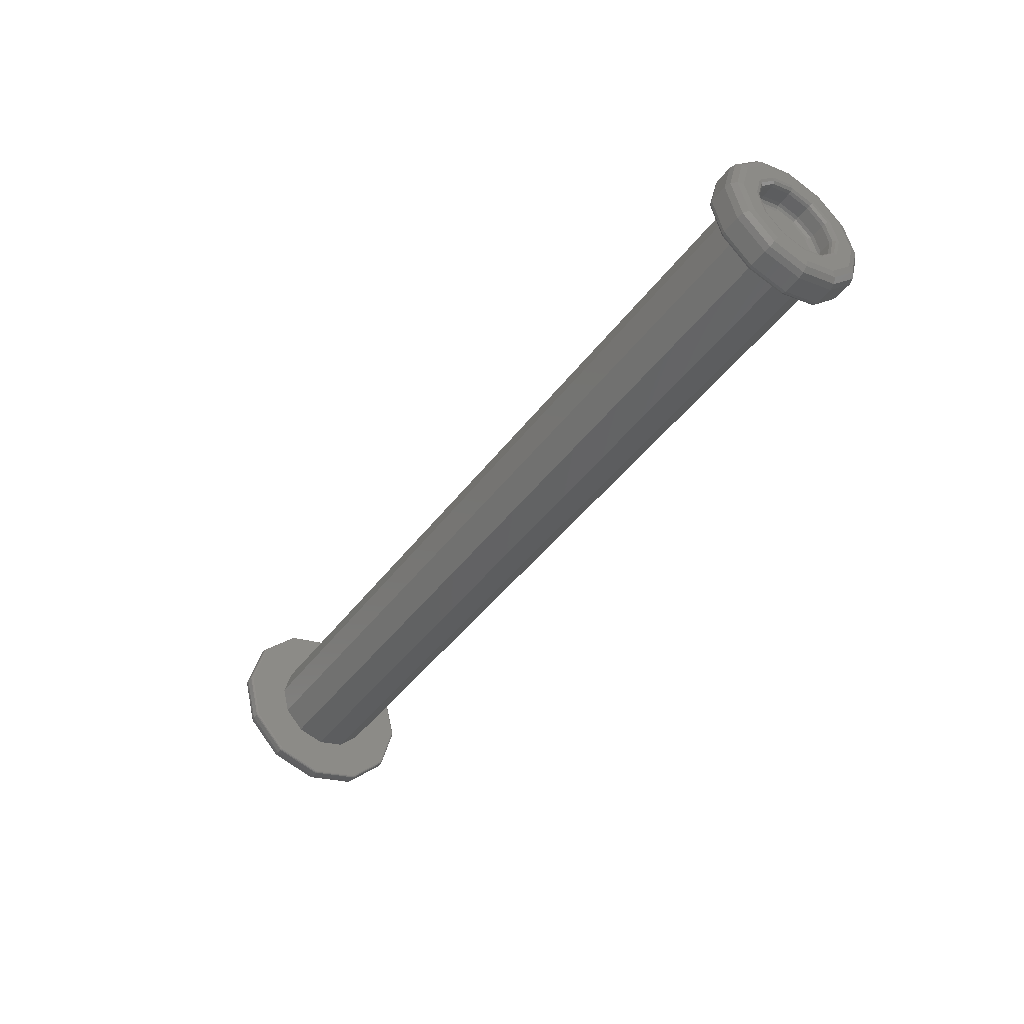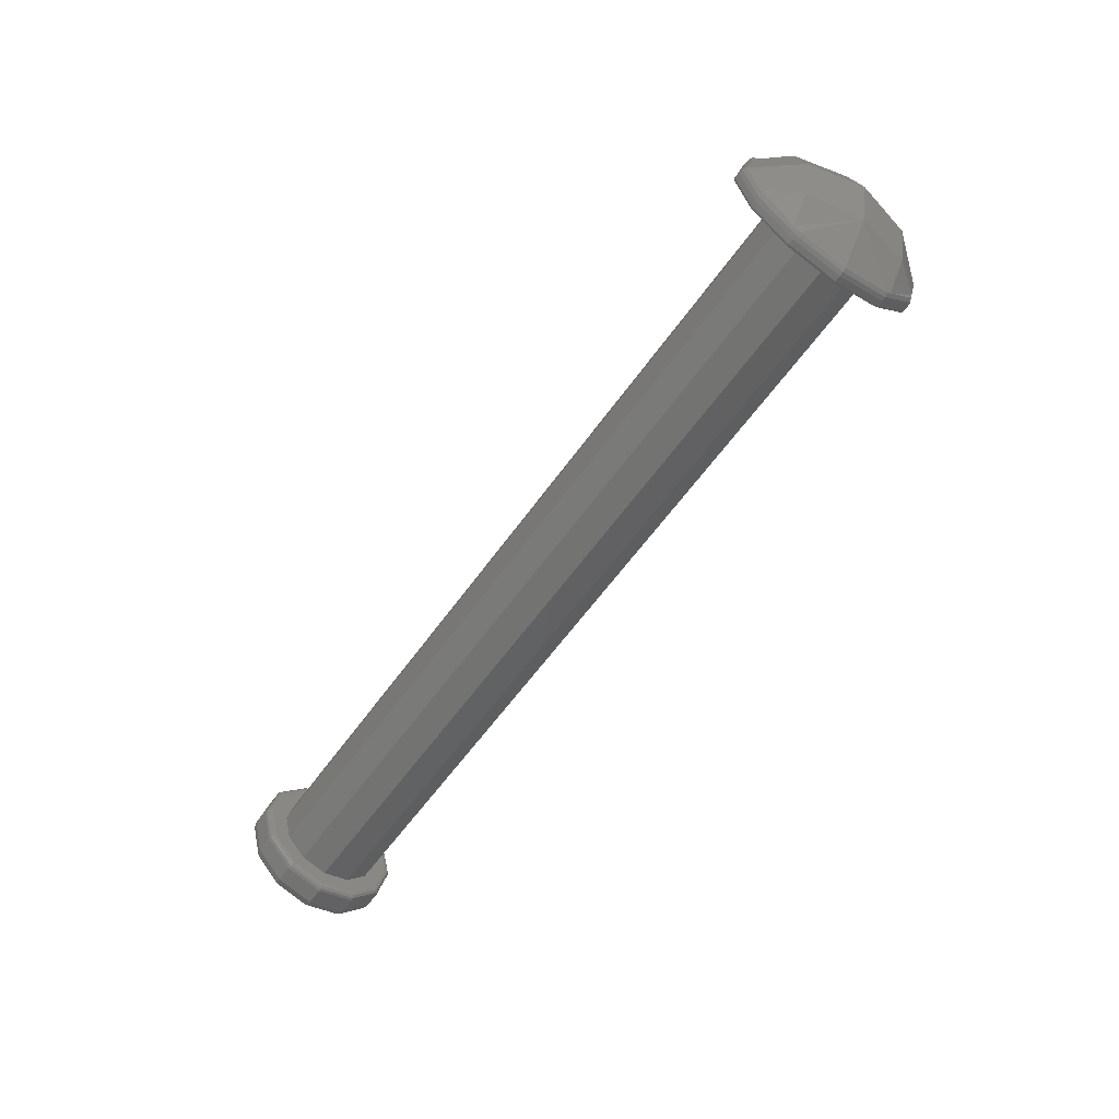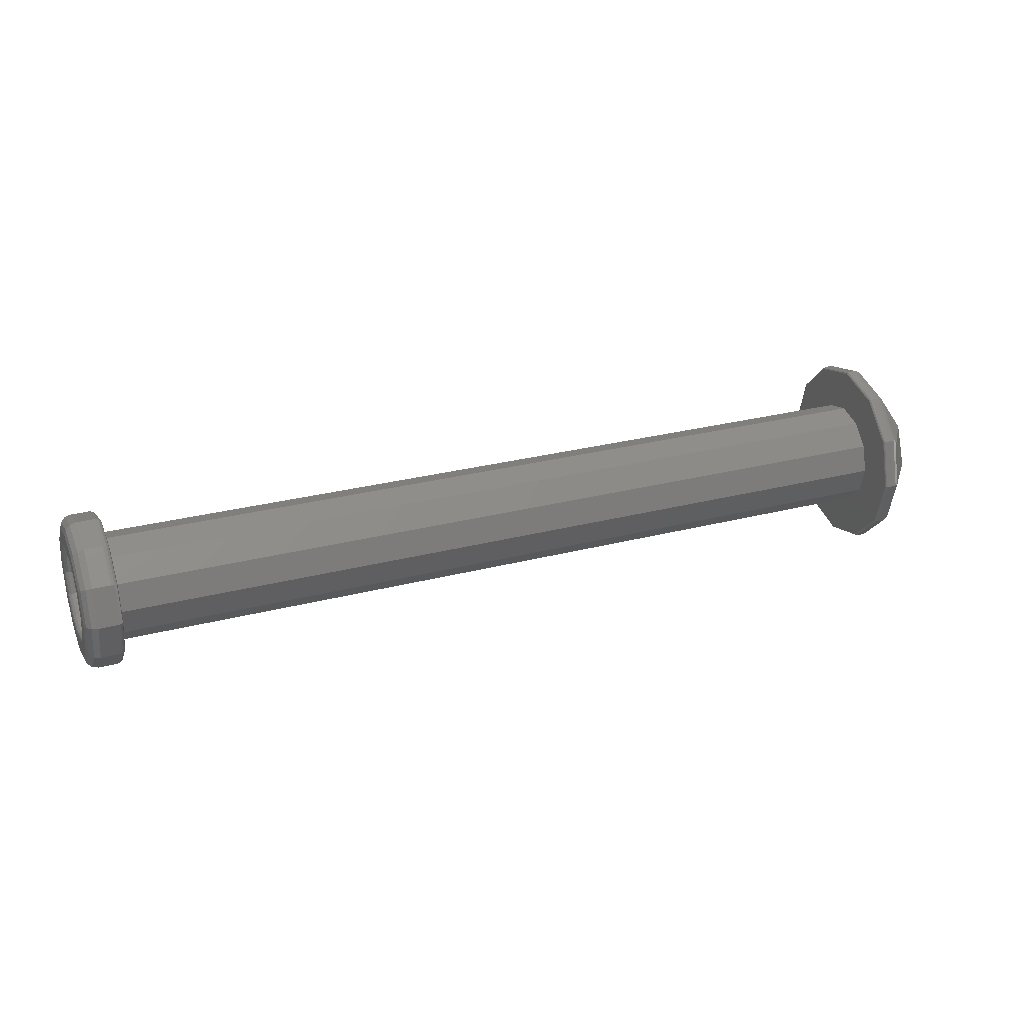
<metadata>
{"format":"stl","ext":"stl","renderer":"f3d","projection":"perspective","resolution":1024,"background":"white","views":[{"elev":-44.4,"azim":55.8,"up":"+Y"},{"elev":-59.2,"azim":-125.1,"up":"+Y"},{"elev":27.7,"azim":158.3,"up":"+Y"}]}
</metadata>
<code>
# stl→obj: 318 verts, 624 faces
v 0.009252 0.01491 0.01195
v 0.008998 0.01491 0.01195
v 0.009252 0.01535 0.01183
v 0.008998 0.01535 0.01183
v 0.009252 0.01568 0.01151
v 0.008998 0.01568 0.01151
v 0.009252 0.0158 0.01106
v 0.008998 0.0158 0.01106
v 0.009252 0.01568 0.01062
v 0.008998 0.01568 0.01062
v 0.009252 0.01535 0.01029
v 0.008998 0.01535 0.01029
v 0.009252 0.01491 0.01017
v 0.008998 0.01491 0.01017
v 0.009252 0.01447 0.01029
v 0.008998 0.01447 0.01029
v 0.009252 0.01414 0.01062
v 0.008998 0.01414 0.01062
v 0.009252 0.01402 0.01106
v 0.008998 0.01402 0.01106
v 0.009252 0.01414 0.01151
v 0.008998 0.01414 0.01151
v 0.009252 0.01447 0.01183
v 0.008998 0.01447 0.01183
v 0.008934 0.01535 0.01182
v 0.008934 0.01566 0.0115
v 0.008934 0.01578 0.01106
v 0.008934 0.01566 0.01063
v 0.008934 0.01535 0.01031
v 0.008934 0.01491 0.01019
v 0.008934 0.01447 0.01031
v 0.008934 0.01415 0.01063
v 0.008934 0.01404 0.01106
v 0.008934 0.01415 0.0115
v 0.008934 0.01447 0.01182
v 0.008934 0.01491 0.01193
v 0.008888 0.01532 0.01178
v 0.008888 0.01562 0.01147
v 0.008888 0.01574 0.01106
v 0.008888 0.01562 0.01065
v 0.008888 0.01532 0.01035
v 0.008888 0.01491 0.01024
v 0.008888 0.0145 0.01035
v 0.008888 0.01419 0.01065
v 0.008888 0.01408 0.01106
v 0.008888 0.01419 0.01147
v 0.008888 0.0145 0.01178
v 0.008888 0.01491 0.01189
v 0.008871 0.01529 0.01172
v 0.008871 0.01557 0.01144
v 0.008871 0.01567 0.01106
v 0.008871 0.01557 0.01068
v 0.008871 0.01529 0.0104
v 0.008871 0.01491 0.0103
v 0.008871 0.01453 0.0104
v 0.008871 0.01425 0.01068
v 0.008871 0.01415 0.01106
v 0.008871 0.01425 0.01144
v 0.008871 0.01453 0.01172
v 0.008871 0.01491 0.01182
v 0.009379 0.01491 0.01208
v 0.009362 0.01539 0.01189
v 0.009379 0.01542 0.01194
v 0.009362 0.01573 0.01154
v 0.009379 0.01579 0.01157
v 0.009362 0.01586 0.01106
v 0.009379 0.01593 0.01106
v 0.009362 0.01573 0.01059
v 0.009379 0.01579 0.01055
v 0.009362 0.01539 0.01024
v 0.009379 0.01542 0.01018
v 0.009362 0.01491 0.01011
v 0.009379 0.01491 0.01005
v 0.009362 0.01443 0.01024
v 0.009379 0.0144 0.01018
v 0.009362 0.01408 0.01059
v 0.009379 0.01403 0.01055
v 0.009362 0.01396 0.01106
v 0.009379 0.01389 0.01106
v 0.009362 0.01408 0.01154
v 0.009379 0.01403 0.01157
v 0.009362 0.01443 0.01189
v 0.009379 0.0144 0.01194
v 0.009362 0.01491 0.01201
v 0.009315 0.01536 0.01185
v 0.009315 0.01569 0.01151
v 0.009315 0.01582 0.01106
v 0.009315 0.01569 0.01061
v 0.009315 0.01536 0.01028
v 0.009315 0.01491 0.01016
v 0.009315 0.01446 0.01028
v 0.009315 0.01413 0.01061
v 0.009315 0.014 0.01106
v 0.009315 0.01413 0.01151
v 0.009315 0.01446 0.01185
v 0.009315 0.01491 0.01197
v 0.009125 0.01491 0.01265
v 0.009252 0.01569 0.01241
v 0.009125 0.0157 0.01244
v 0.009252 0.01626 0.01184
v 0.009125 0.01628 0.01186
v 0.009252 0.01646 0.01106
v 0.009125 0.0165 0.01106
v 0.009252 0.01626 0.01028
v 0.009125 0.01628 0.01027
v 0.009252 0.01569 0.009716
v 0.009125 0.0157 0.009687
v 0.009252 0.01491 0.009508
v 0.009125 0.01491 0.009474
v 0.009252 0.01413 0.009716
v 0.009125 0.01412 0.009687
v 0.009252 0.01356 0.01028
v 0.009125 0.01353 0.01027
v 0.009252 0.01336 0.01106
v 0.009125 0.01332 0.01106
v 0.009252 0.01356 0.01184
v 0.009125 0.01353 0.01186
v 0.009252 0.01413 0.01241
v 0.009125 0.01412 0.01244
v 0.009252 0.01491 0.01262
v 0.009345 0.01564 0.01233
v 0.009345 0.01617 0.01179
v 0.009345 0.01637 0.01106
v 0.009345 0.01617 0.01033
v 0.009345 0.01564 0.009797
v 0.009345 0.01491 0.009601
v 0.009345 0.01418 0.009797
v 0.009345 0.01364 0.01033
v 0.009345 0.01345 0.01106
v 0.009345 0.01364 0.01179
v 0.009345 0.01418 0.01233
v 0.009345 0.01491 0.01252
v 0.009379 0.01558 0.01222
v 0.009379 0.01606 0.01173
v 0.009379 0.01624 0.01106
v 0.009379 0.01606 0.01039
v 0.009379 0.01558 0.009907
v 0.009379 0.01491 0.009728
v 0.009379 0.01424 0.009907
v 0.009379 0.01375 0.01039
v 0.009379 0.01358 0.01106
v 0.009379 0.01375 0.01173
v 0.009379 0.01424 0.01222
v 0.009379 0.01491 0.0124
v 0.008744 0.01491 0.01265
v 0.008744 0.0157 0.01244
v 0.008744 0.01628 0.01186
v 0.008744 0.0165 0.01106
v 0.008744 0.01628 0.01027
v 0.008744 0.0157 0.009687
v 0.008744 0.01491 0.009474
v 0.008744 0.01412 0.009687
v 0.008744 0.01353 0.01027
v 0.008744 0.01332 0.01106
v 0.008744 0.01353 0.01186
v 0.008744 0.01412 0.01244
v 0.008617 0.01491 0.01252
v 0.008634 0.01567 0.01238
v 0.008617 0.01564 0.01233
v 0.008634 0.01623 0.01182
v 0.008617 0.01617 0.01179
v 0.008634 0.01643 0.01106
v 0.008617 0.01637 0.01106
v 0.008634 0.01623 0.0103
v 0.008617 0.01617 0.01033
v 0.008634 0.01567 0.009742
v 0.008617 0.01564 0.009797
v 0.008634 0.01491 0.009538
v 0.008617 0.01491 0.009601
v 0.008634 0.01415 0.009742
v 0.008617 0.01418 0.009797
v 0.008634 0.01359 0.0103
v 0.008617 0.01364 0.01033
v 0.008634 0.01339 0.01106
v 0.008617 0.01345 0.01106
v 0.008634 0.01359 0.01182
v 0.008617 0.01364 0.01179
v 0.008634 0.01415 0.01238
v 0.008617 0.01418 0.01233
v 0.008634 0.01491 0.01259
v 0.00868 0.0157 0.01242
v 0.00868 0.01627 0.01185
v 0.00868 0.01648 0.01106
v 0.00868 0.01627 0.01028
v 0.00868 0.0157 0.009702
v 0.00868 0.01491 0.009491
v 0.00868 0.01412 0.009702
v 0.00868 0.01355 0.01028
v 0.00868 0.01334 0.01106
v 0.00868 0.01355 0.01185
v 0.00868 0.01412 0.01242
v 0.00868 0.01491 0.01263
v -0.008617 0.01491 0.01218
v 0.008617 0.01547 0.01203
v -0.008617 0.01547 0.01203
v 0.008617 0.01588 0.01162
v -0.008617 0.01588 0.01162
v 0.008617 0.01603 0.01106
v -0.008617 0.01603 0.01106
v 0.008617 0.01588 0.0105
v -0.008617 0.01588 0.0105
v 0.008617 0.01547 0.01009
v -0.008617 0.01547 0.01009
v 0.008617 0.01491 0.009944
v -0.008617 0.01491 0.009944
v 0.008617 0.01435 0.01009
v -0.008617 0.01435 0.01009
v 0.008617 0.01394 0.0105
v -0.008617 0.01394 0.0105
v 0.008617 0.01379 0.01106
v -0.008617 0.01379 0.01106
v 0.008617 0.01394 0.01162
v -0.008617 0.01394 0.01162
v 0.008617 0.01435 0.01203
v -0.008617 0.01435 0.01203
v 0.008617 0.01491 0.01218
v -0.008668 0.01491 0.01309
v -0.008642 0.01592 0.01282
v -0.008668 0.01593 0.01282
v -0.008642 0.01666 0.01207
v -0.008668 0.01667 0.01208
v -0.008642 0.01693 0.01106
v -0.008668 0.01694 0.01106
v -0.008642 0.01666 0.01005
v -0.008668 0.01667 0.01005
v -0.008642 0.01592 0.009308
v -0.008668 0.01593 0.009302
v -0.008642 0.01491 0.009037
v -0.008668 0.01491 0.00903
v -0.008642 0.0139 0.009308
v -0.008668 0.01389 0.009302
v -0.008642 0.01316 0.01005
v -0.008668 0.01315 0.01005
v -0.008642 0.01288 0.01106
v -0.008668 0.01288 0.01106
v -0.008642 0.01316 0.01207
v -0.008668 0.01315 0.01208
v -0.008642 0.0139 0.01282
v -0.008668 0.01389 0.01282
v -0.008642 0.01491 0.01309
v -0.008624 0.01591 0.0128
v -0.008624 0.01665 0.01206
v -0.008624 0.01692 0.01106
v -0.008624 0.01665 0.01006
v -0.008624 0.01591 0.009324
v -0.008624 0.01491 0.009055
v -0.008624 0.01391 0.009324
v -0.008624 0.01317 0.01006
v -0.008624 0.0129 0.01106
v -0.008624 0.01317 0.01206
v -0.008624 0.01391 0.0128
v -0.008624 0.01491 0.01307
v -0.008617 0.0159 0.01278
v -0.008617 0.01663 0.01205
v -0.008617 0.01689 0.01106
v -0.008617 0.01663 0.01007
v -0.008617 0.0159 0.009346
v -0.008617 0.01491 0.009081
v -0.008617 0.01392 0.009346
v -0.008617 0.01319 0.01007
v -0.008617 0.01293 0.01106
v -0.008617 0.01319 0.01205
v -0.008617 0.01392 0.01278
v -0.008617 0.01491 0.01304
v -0.008784 0.01491 0.01309
v -0.008784 0.01593 0.01282
v -0.008784 0.01667 0.01208
v -0.008784 0.01694 0.01106
v -0.008784 0.01667 0.01005
v -0.008784 0.01593 0.009302
v -0.008784 0.01491 0.00903
v -0.008784 0.01389 0.009302
v -0.008784 0.01315 0.01005
v -0.008784 0.01288 0.01106
v -0.008784 0.01315 0.01208
v -0.008784 0.01389 0.01282
v -0.008943 0.01491 0.01304
v -0.008868 0.01592 0.01281
v -0.008943 0.0159 0.01277
v -0.008868 0.01666 0.01207
v -0.008943 0.01662 0.01205
v -0.008868 0.01693 0.01106
v -0.008943 0.01689 0.01106
v -0.008868 0.01666 0.01005
v -0.008943 0.01662 0.01007
v -0.008868 0.01592 0.009315
v -0.008943 0.0159 0.009351
v -0.008868 0.01491 0.009044
v -0.008943 0.01491 0.009086
v -0.008868 0.0139 0.009315
v -0.008943 0.01392 0.009351
v -0.008868 0.01316 0.01005
v -0.008943 0.0132 0.01007
v -0.008868 0.01289 0.01106
v -0.008943 0.01293 0.01106
v -0.008868 0.01316 0.01207
v -0.008943 0.0132 0.01205
v -0.008868 0.0139 0.01281
v -0.008943 0.01392 0.01277
v -0.008868 0.01491 0.01308
v -0.008943 0.01411 0.01282
v -0.008943 0.01331 0.01216
v -0.009405 0.01391 0.01217
v -0.009633 0.0138 0.01106
v -0.008943 0.01331 0.009963
v -0.009405 0.01391 0.009955
v -0.008943 0.01411 0.0093
v -0.008943 0.01571 0.0093
v -0.008943 0.01651 0.009963
v -0.009405 0.01591 0.009955
v -0.009633 0.01602 0.01106
v -0.008943 0.01651 0.01216
v -0.009405 0.01591 0.01217
v -0.008943 0.01571 0.01282
v -0.009633 0.01491 0.009955
v -0.009887 0.01491 0.01106
v -0.009633 0.01491 0.01217
v 0.008871 0.01491 0.01106
f 1 2 3
f 2 4 3
f 3 4 5
f 4 6 5
f 5 6 7
f 6 8 7
f 7 8 9
f 8 10 9
f 9 10 11
f 10 12 11
f 11 12 13
f 12 14 13
f 13 14 15
f 14 16 15
f 15 16 17
f 16 18 17
f 17 18 19
f 18 20 19
f 19 20 21
f 20 22 21
f 21 22 23
f 22 24 23
f 23 24 1
f 24 2 1
f 4 25 6
f 25 26 6
f 6 26 8
f 26 27 8
f 8 27 10
f 27 28 10
f 10 28 12
f 28 29 12
f 12 29 14
f 29 30 14
f 14 30 16
f 30 31 16
f 16 31 18
f 31 32 18
f 18 32 20
f 32 33 20
f 20 33 22
f 33 34 22
f 22 34 24
f 34 35 24
f 24 35 2
f 35 36 2
f 2 36 4
f 36 25 4
f 25 37 26
f 37 38 26
f 26 38 27
f 38 39 27
f 27 39 28
f 39 40 28
f 28 40 29
f 40 41 29
f 29 41 30
f 41 42 30
f 30 42 31
f 42 43 31
f 31 43 32
f 43 44 32
f 32 44 33
f 44 45 33
f 33 45 34
f 45 46 34
f 34 46 35
f 46 47 35
f 35 47 36
f 47 48 36
f 36 48 25
f 48 37 25
f 37 49 38
f 49 50 38
f 38 50 39
f 50 51 39
f 39 51 40
f 51 52 40
f 40 52 41
f 52 53 41
f 41 53 42
f 53 54 42
f 42 54 43
f 54 55 43
f 43 55 44
f 55 56 44
f 44 56 45
f 56 57 45
f 45 57 46
f 57 58 46
f 46 58 47
f 58 59 47
f 47 59 48
f 59 60 48
f 48 60 37
f 60 49 37
f 61 62 63
f 62 64 63
f 63 64 65
f 64 66 65
f 65 66 67
f 66 68 67
f 67 68 69
f 68 70 69
f 69 70 71
f 70 72 71
f 71 72 73
f 72 74 73
f 73 74 75
f 74 76 75
f 75 76 77
f 76 78 77
f 77 78 79
f 78 80 79
f 79 80 81
f 80 82 81
f 81 82 83
f 82 84 83
f 83 84 61
f 84 62 61
f 84 85 62
f 85 86 62
f 62 86 64
f 86 87 64
f 64 87 66
f 87 88 66
f 66 88 68
f 88 89 68
f 68 89 70
f 89 90 70
f 70 90 72
f 90 91 72
f 72 91 74
f 91 92 74
f 74 92 76
f 92 93 76
f 76 93 78
f 93 94 78
f 78 94 80
f 94 95 80
f 80 95 82
f 95 96 82
f 82 96 84
f 96 85 84
f 96 3 85
f 3 5 85
f 85 5 86
f 5 7 86
f 86 7 87
f 7 9 87
f 87 9 88
f 9 11 88
f 88 11 89
f 11 13 89
f 89 13 90
f 13 15 90
f 90 15 91
f 15 17 91
f 91 17 92
f 17 19 92
f 92 19 93
f 19 21 93
f 93 21 94
f 21 23 94
f 94 23 95
f 23 1 95
f 95 1 96
f 1 3 96
f 97 98 99
f 98 100 99
f 99 100 101
f 100 102 101
f 101 102 103
f 102 104 103
f 103 104 105
f 104 106 105
f 105 106 107
f 106 108 107
f 107 108 109
f 108 110 109
f 109 110 111
f 110 112 111
f 111 112 113
f 112 114 113
f 113 114 115
f 114 116 115
f 115 116 117
f 116 118 117
f 117 118 119
f 118 120 119
f 119 120 97
f 120 98 97
f 120 121 98
f 121 122 98
f 98 122 100
f 122 123 100
f 100 123 102
f 123 124 102
f 102 124 104
f 124 125 104
f 104 125 106
f 125 126 106
f 106 126 108
f 126 127 108
f 108 127 110
f 127 128 110
f 110 128 112
f 128 129 112
f 112 129 114
f 129 130 114
f 114 130 116
f 130 131 116
f 116 131 118
f 131 132 118
f 118 132 120
f 132 121 120
f 132 133 121
f 133 134 121
f 121 134 122
f 134 135 122
f 122 135 123
f 135 136 123
f 123 136 124
f 136 137 124
f 124 137 125
f 137 138 125
f 125 138 126
f 138 139 126
f 126 139 127
f 139 140 127
f 127 140 128
f 140 141 128
f 128 141 129
f 141 142 129
f 129 142 130
f 142 143 130
f 130 143 131
f 143 144 131
f 131 144 132
f 144 133 132
f 145 99 146
f 99 101 146
f 146 101 147
f 101 103 147
f 147 103 148
f 103 105 148
f 148 105 149
f 105 107 149
f 149 107 150
f 107 109 150
f 150 109 151
f 109 111 151
f 151 111 152
f 111 113 152
f 152 113 153
f 113 115 153
f 153 115 154
f 115 117 154
f 154 117 155
f 117 119 155
f 155 119 156
f 119 97 156
f 156 97 145
f 97 99 145
f 157 158 159
f 158 160 159
f 159 160 161
f 160 162 161
f 161 162 163
f 162 164 163
f 163 164 165
f 164 166 165
f 165 166 167
f 166 168 167
f 167 168 169
f 168 170 169
f 169 170 171
f 170 172 171
f 171 172 173
f 172 174 173
f 173 174 175
f 174 176 175
f 175 176 177
f 176 178 177
f 177 178 179
f 178 180 179
f 179 180 157
f 180 158 157
f 180 181 158
f 181 182 158
f 158 182 160
f 182 183 160
f 160 183 162
f 183 184 162
f 162 184 164
f 184 185 164
f 164 185 166
f 185 186 166
f 166 186 168
f 186 187 168
f 168 187 170
f 187 188 170
f 170 188 172
f 188 189 172
f 172 189 174
f 189 190 174
f 174 190 176
f 190 191 176
f 176 191 178
f 191 192 178
f 178 192 180
f 192 181 180
f 192 146 181
f 146 147 181
f 181 147 182
f 147 148 182
f 182 148 183
f 148 149 183
f 183 149 184
f 149 150 184
f 184 150 185
f 150 151 185
f 185 151 186
f 151 152 186
f 186 152 187
f 152 153 187
f 187 153 188
f 153 154 188
f 188 154 189
f 154 155 189
f 189 155 190
f 155 156 190
f 190 156 191
f 156 145 191
f 191 145 192
f 145 146 192
f 193 194 195
f 194 196 195
f 195 196 197
f 196 198 197
f 197 198 199
f 198 200 199
f 199 200 201
f 200 202 201
f 201 202 203
f 202 204 203
f 203 204 205
f 204 206 205
f 205 206 207
f 206 208 207
f 207 208 209
f 208 210 209
f 209 210 211
f 210 212 211
f 211 212 213
f 212 214 213
f 213 214 215
f 214 216 215
f 215 216 193
f 216 194 193
f 217 218 219
f 218 220 219
f 219 220 221
f 220 222 221
f 221 222 223
f 222 224 223
f 223 224 225
f 224 226 225
f 225 226 227
f 226 228 227
f 227 228 229
f 228 230 229
f 229 230 231
f 230 232 231
f 231 232 233
f 232 234 233
f 233 234 235
f 234 236 235
f 235 236 237
f 236 238 237
f 237 238 239
f 238 240 239
f 239 240 217
f 240 218 217
f 240 241 218
f 241 242 218
f 218 242 220
f 242 243 220
f 220 243 222
f 243 244 222
f 222 244 224
f 244 245 224
f 224 245 226
f 245 246 226
f 226 246 228
f 246 247 228
f 228 247 230
f 247 248 230
f 230 248 232
f 248 249 232
f 232 249 234
f 249 250 234
f 234 250 236
f 250 251 236
f 236 251 238
f 251 252 238
f 238 252 240
f 252 241 240
f 252 253 241
f 253 254 241
f 241 254 242
f 254 255 242
f 242 255 243
f 255 256 243
f 243 256 244
f 256 257 244
f 244 257 245
f 257 258 245
f 245 258 246
f 258 259 246
f 246 259 247
f 259 260 247
f 247 260 248
f 260 261 248
f 248 261 249
f 261 262 249
f 249 262 250
f 262 263 250
f 250 263 251
f 263 264 251
f 251 264 252
f 264 253 252
f 265 219 266
f 219 221 266
f 266 221 267
f 221 223 267
f 267 223 268
f 223 225 268
f 268 225 269
f 225 227 269
f 269 227 270
f 227 229 270
f 270 229 271
f 229 231 271
f 271 231 272
f 231 233 272
f 272 233 273
f 233 235 273
f 273 235 274
f 235 237 274
f 274 237 275
f 237 239 275
f 275 239 276
f 239 217 276
f 276 217 265
f 217 219 265
f 277 278 279
f 278 280 279
f 279 280 281
f 280 282 281
f 281 282 283
f 282 284 283
f 283 284 285
f 284 286 285
f 285 286 287
f 286 288 287
f 287 288 289
f 288 290 289
f 289 290 291
f 290 292 291
f 291 292 293
f 292 294 293
f 293 294 295
f 294 296 295
f 295 296 297
f 296 298 297
f 297 298 299
f 298 300 299
f 299 300 277
f 300 278 277
f 300 266 278
f 266 267 278
f 278 267 280
f 267 268 280
f 280 268 282
f 268 269 282
f 282 269 284
f 269 270 284
f 284 270 286
f 270 271 286
f 286 271 288
f 271 272 288
f 288 272 290
f 272 273 290
f 290 273 292
f 273 274 292
f 292 274 294
f 274 275 294
f 294 275 296
f 275 276 296
f 296 276 298
f 276 265 298
f 298 265 300
f 265 266 300
f 299 301 302
f 301 303 302
f 302 303 297
f 303 304 297
f 305 293 304
f 293 295 304
f 304 295 297
f 304 306 305
f 306 307 305
f 305 307 291
f 287 308 309
f 308 310 309
f 309 310 285
f 310 311 285
f 312 281 311
f 281 283 311
f 311 283 285
f 311 313 312
f 313 314 312
f 312 314 279
f 308 289 310
f 289 315 310
f 310 315 311
f 315 316 311
f 311 316 313
f 316 317 313
f 313 317 314
f 317 277 314
f 289 307 315
f 307 306 315
f 315 306 316
f 306 304 316
f 316 304 317
f 304 303 317
f 317 303 277
f 303 301 277
f 211 261 209
f 261 260 209
f 209 260 207
f 260 259 207
f 207 259 205
f 259 258 205
f 205 258 203
f 258 257 203
f 203 257 201
f 257 256 201
f 201 256 199
f 256 255 199
f 199 255 197
f 255 254 197
f 197 254 195
f 254 253 195
f 195 253 193
f 253 264 193
f 193 264 215
f 264 263 215
f 215 263 213
f 263 262 213
f 213 262 211
f 262 261 211
f 202 167 204
f 167 169 204
f 204 169 206
f 169 171 206
f 206 171 208
f 171 173 208
f 208 173 210
f 173 175 210
f 210 175 212
f 175 177 212
f 212 177 214
f 177 179 214
f 214 179 216
f 179 157 216
f 216 157 194
f 157 159 194
f 194 159 196
f 159 161 196
f 196 161 198
f 161 163 198
f 198 163 200
f 163 165 200
f 200 165 202
f 165 167 202
f 61 144 83
f 144 143 83
f 83 143 81
f 143 142 81
f 81 142 79
f 142 141 79
f 79 141 77
f 141 140 77
f 77 140 75
f 140 139 75
f 75 139 73
f 139 138 73
f 73 138 71
f 138 137 71
f 71 137 69
f 137 136 69
f 69 136 67
f 136 135 67
f 67 135 65
f 135 134 65
f 65 134 63
f 134 133 63
f 63 133 61
f 133 144 61
f 50 49 318
f 49 60 318
f 318 60 59
f 53 52 318
f 52 51 318
f 318 51 50
f 56 55 318
f 55 54 318
f 318 54 53
f 59 58 318
f 58 57 318
f 318 57 56

</code>
